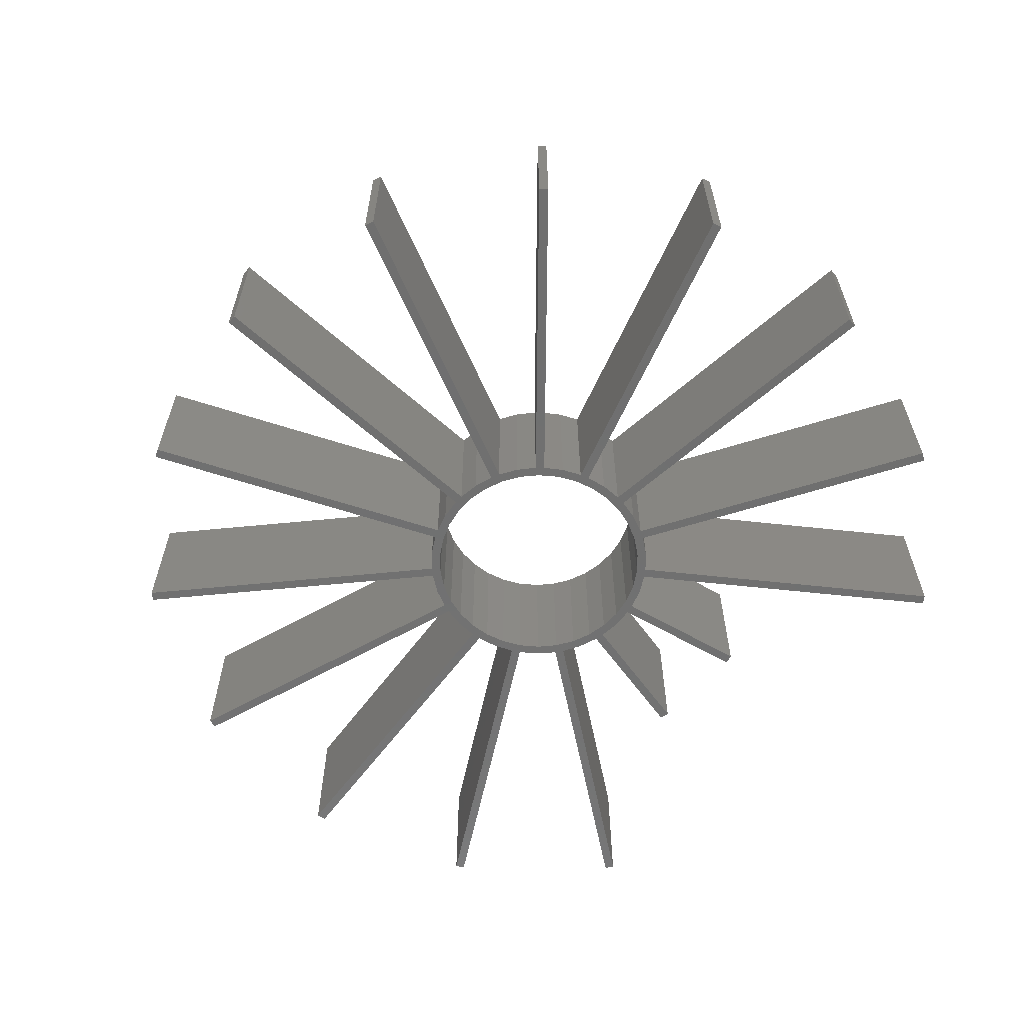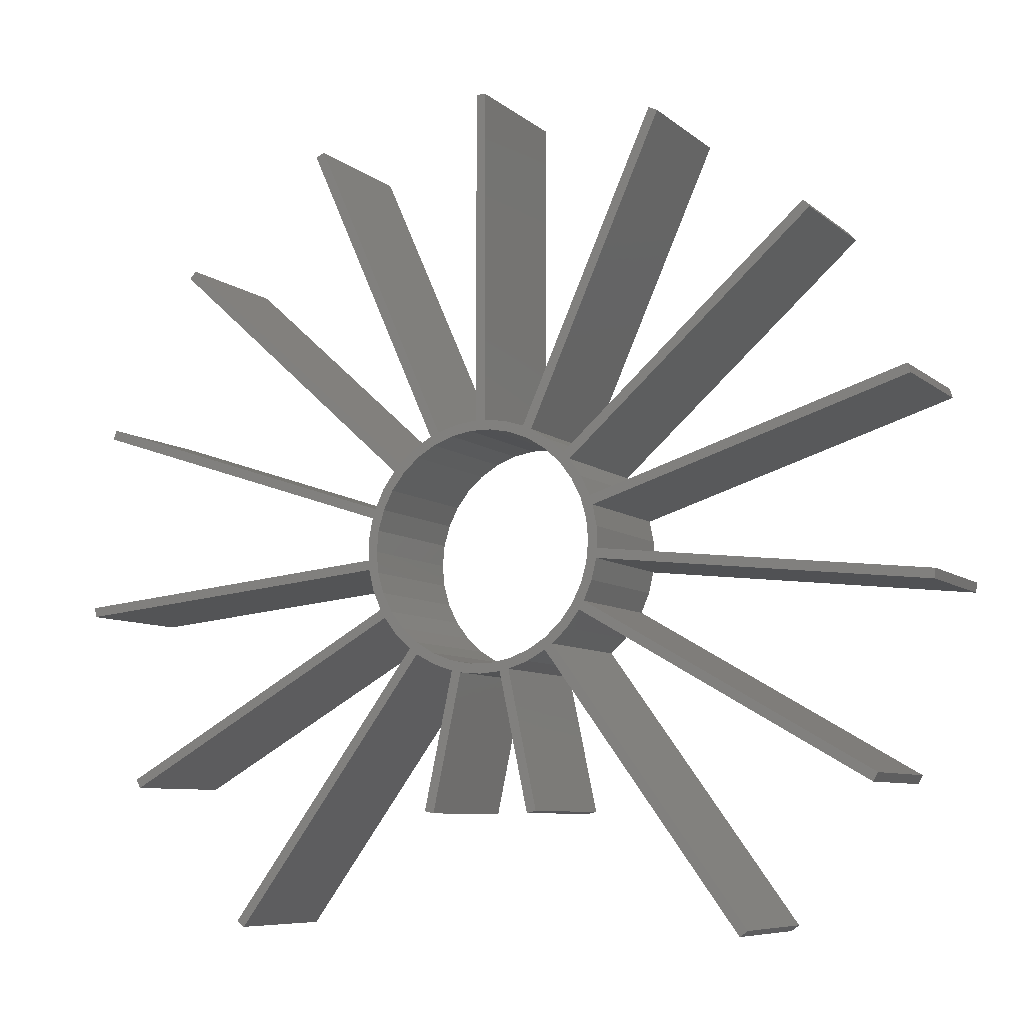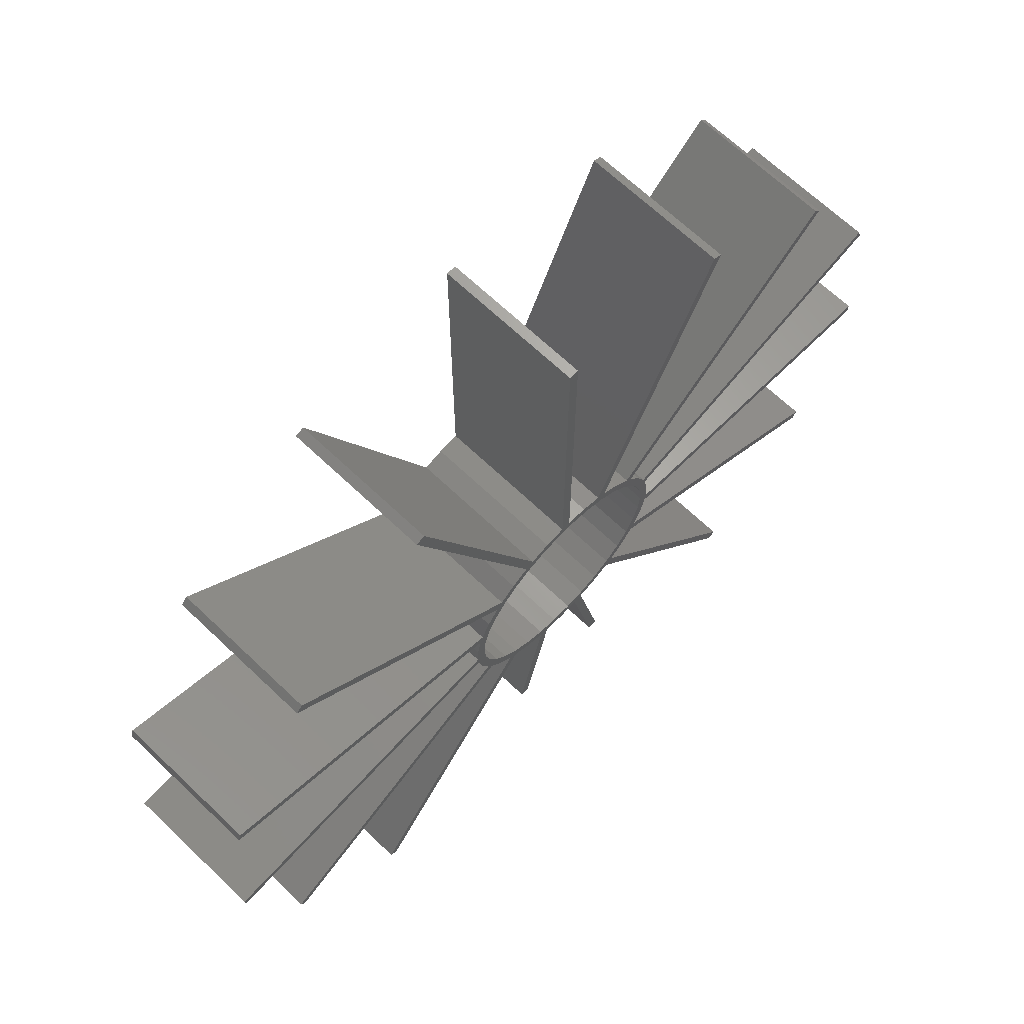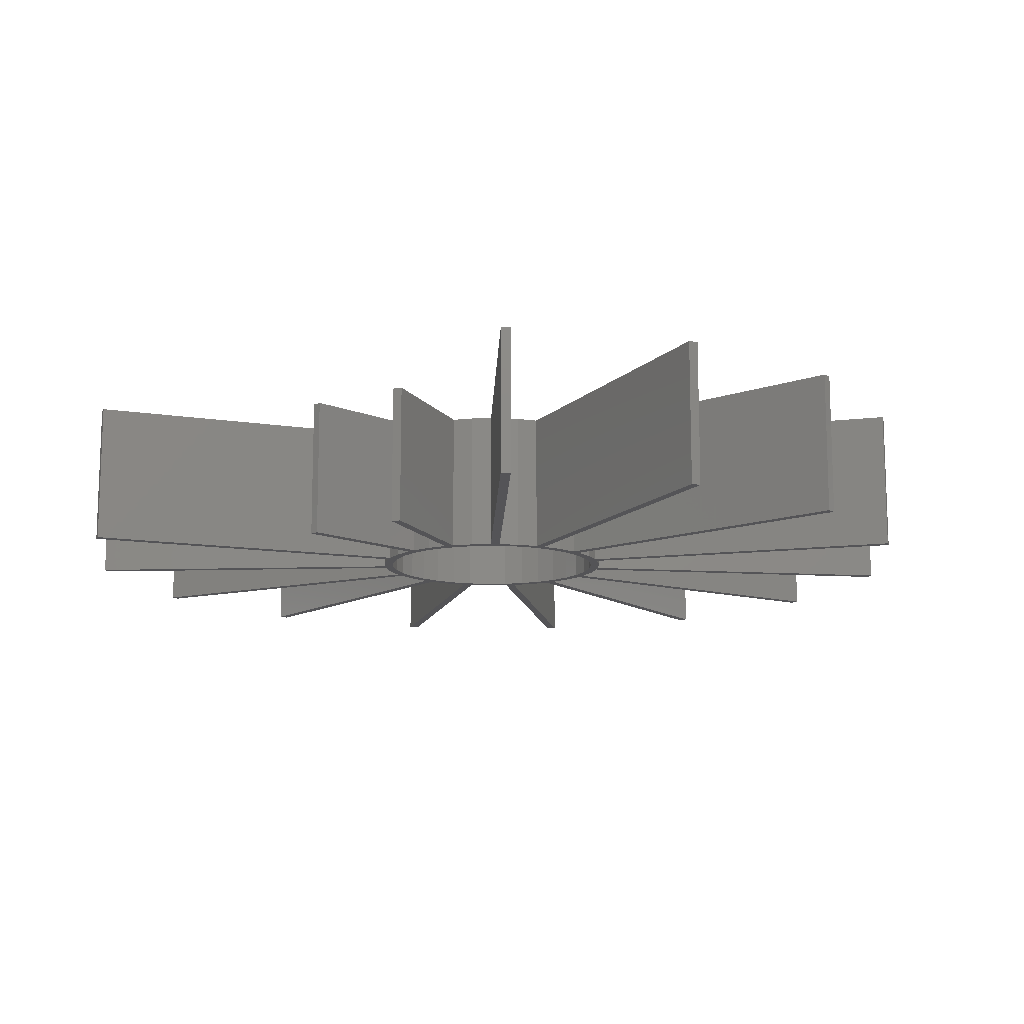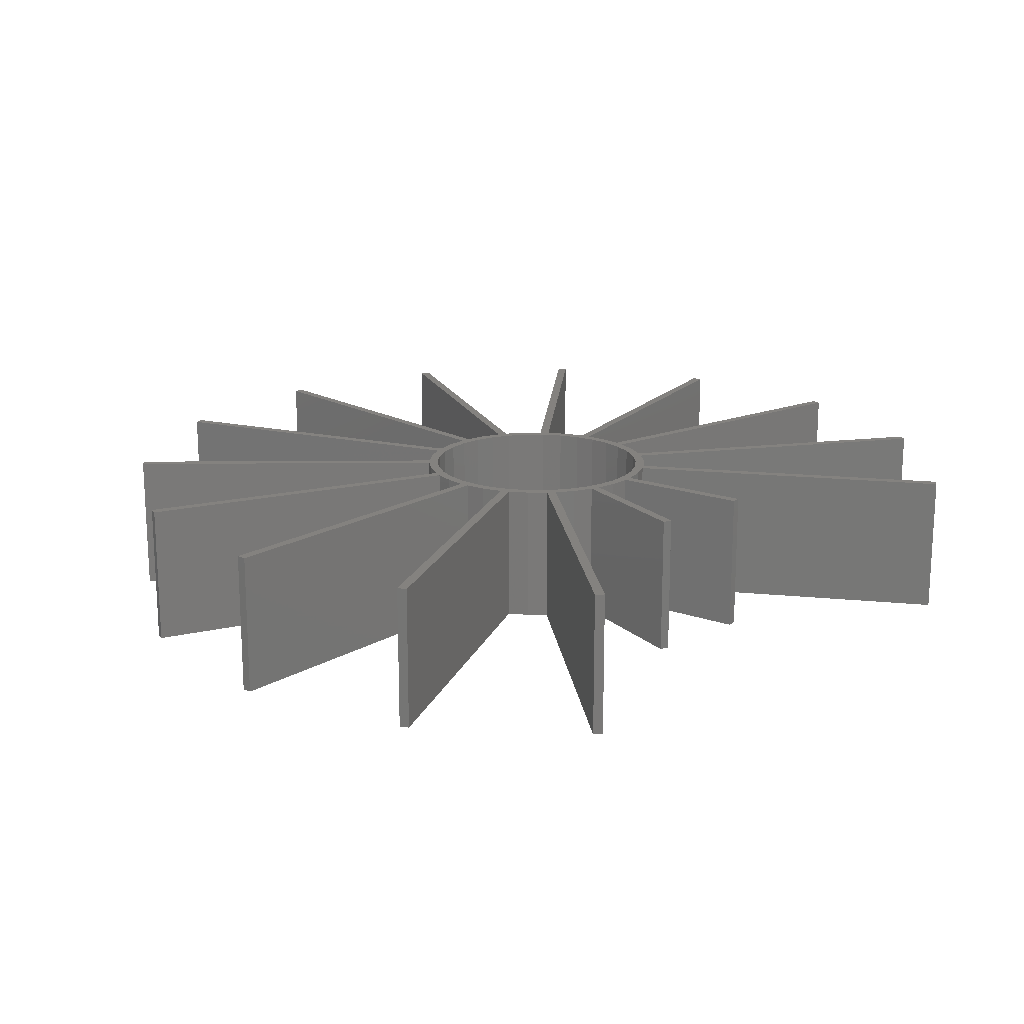
<metadata>
{"format":"stl","ext":"stl","renderer":"f3d","projection":"perspective","resolution":1024,"background":"white","views":[{"elev":-61.4,"azim":47.7,"up":"+Y"},{"elev":-7.6,"azim":-154.4,"up":"+Z"},{"elev":67.1,"azim":-46.3,"up":"+Z"},{"elev":-12.6,"azim":-146.2,"up":"+Y"},{"elev":17.7,"azim":137.1,"up":"+Y"}]}
</metadata>
<code>
# stl→obj: 218 verts, 436 faces
v -5.406 30 25.43
v -1 30 25.98
v -2.214 30 23.9
v -1 30 95
v 1 30 95
v 5.406 30 25.43
v 9.654 30 24.14
v 6.568 30 23.08
v 37.73 30 87.19
v 39.55 30 86.38
v 15.28 30 21.03
v 18.64 30 18.13
v 14.46 30 19.15
v 69.93 30 64.31
v 71.27 30 62.82
v 19.98 30 16.64
v 22.52 30 13
v 24.4 30 8.98
v 22.38 30 8.67
v 90.04 30 30.31
v 90.66 30 28.41
v 25.02 30 7.077
v 25.86 30 2.718
v 25.94 30 -1.721
v 24 30 -1.948e-14
v 94.58 30 -8.936
v 94.38 30 -10.92
v 24.73 30 -8.034
v 23 30 -12.12
v 22.38 30 -8.67
v 82.77 30 -46.63
v 81.77 30 -48.37
v 19.32 30 -17.4
v 16.08 30 -20.43
v 17.74 30 -16.17
v 56.65 30 -76.27
v 55.03 30 -77.44
v 14.46 30 -21.61
v 10.58 30 -23.75
v 6.38 30 -25.21
v 6.568 30 -23.08
v 12.41 30 -53.59
v 10.46 30 -54.01
v 1.055e-14 30 -26
v -4.424 30 -25.62
v -2.214 30 -23.9
v -10.46 30 -54.01
v -12.41 30 -53.59
v -10.58 30 -23.75
v -14.46 30 -21.61
v -10.7 30 -21.48
v -55.03 30 -77.44
v -56.65 30 -76.27
v -19.32 30 -17.4
v -22 30 -13.86
v -17.74 30 -16.17
v -81.77 30 -48.37
v -82.77 30 -46.63
v -24.73 30 -8.034
v -25.73 30 -3.71
v -23.59 30 -4.41
v -94.38 30 -10.92
v -94.58 30 -8.936
v -25.86 30 2.718
v -25.02 30 7.077
v -23.59 30 4.41
v -90.66 30 28.41
v -90.04 30 30.31
v -22.52 30 13
v -19.98 30 16.64
v -20.41 30 12.63
v -71.27 30 62.82
v -69.93 30 64.31
v -15.28 30 21.03
v -11.48 30 23.33
v -10.7 30 21.48
v -39.55 30 86.38
v -37.73 30 87.19
v -24 30 -1.102e-15
v -22.38 30 -8.67
v -20.41 30 -12.63
v -14.46 30 -19.15
v -6.568 30 -23.08
v 2.214 30 -23.9
v 4.424 30 -25.62
v 10.7 30 -21.48
v 14.46 30 -19.15
v 20.41 30 -12.63
v 22 30 -13.86
v 23.59 30 -4.41
v 23.59 30 4.41
v 20.41 30 12.63
v 17.74 30 16.17
v 10.7 30 21.48
v 2.214 30 23.9
v -6.568 30 23.08
v -9.654 30 24.14
v -14.46 30 19.15
v -17.74 30 16.17
v -18.64 30 18.13
v -22.38 30 8.67
v 11.48 30 23.33
v -23 30 -12.12
v -6.38 30 -25.21
v 1 30 25.98
v -24.4 30 8.98
v 25.73 30 -3.71
v -16.08 30 -20.43
v -25.94 30 -1.721
v 1 -1.591e-15 25.98
v -1 -5.817e-15 95
v -1 -1.591e-15 25.98
v 1 -5.817e-15 95
v 39.55 -5.289e-15 86.38
v 37.73 -5.339e-15 87.19
v 9.654 -1.478e-15 24.14
v 10.7 -1.316e-15 21.48
v 15.28 -1.288e-15 21.03
v 11.48 -1.428e-15 23.33
v 19.98 -1.019e-15 16.64
v 69.93 -3.938e-15 64.31
v 18.64 -1.11e-15 18.13
v 71.27 -3.847e-15 62.82
v 90.66 -1.739e-15 28.41
v 90.04 -1.856e-15 30.31
v 24.4 -5.498e-16 8.98
v 23.59 -2.7e-16 4.41
v 25.86 -1.664e-16 2.718
v 25.02 -4.334e-16 7.077
v 25.73 2.272e-16 -3.71
v 94.58 5.472e-16 -8.936
v 25.94 1.054e-16 -1.721
v 94.38 6.689e-16 -10.92
v 22 8.485e-16 -13.86
v 82.77 2.856e-15 -46.63
v 23 7.424e-16 -12.12
v 81.77 2.962e-15 -48.37
v 55.03 4.742e-15 -77.44
v 56.65 4.67e-15 -76.27
v 16.08 1.251e-15 -20.43
v 10.7 1.316e-15 -21.48
v 10.58 1.454e-15 -23.75
v 14.46 1.323e-15 -21.61
v 4.424 1.569e-15 -25.62
v 12.41 3.281e-15 -53.59
v 6.38 1.543e-15 -25.21
v 10.46 3.307e-15 -54.01
v -6.38 1.543e-15 -25.21
v -10.46 3.307e-15 -54.01
v -4.424 1.569e-15 -25.62
v -12.41 3.281e-15 -53.59
v -56.65 4.67e-15 -76.27
v -55.03 4.742e-15 -77.44
v -14.46 1.323e-15 -21.61
v -17.74 9.9e-16 -16.17
v -19.32 1.065e-15 -17.4
v -16.08 1.251e-15 -20.43
v -23 7.424e-16 -12.12
v -81.77 2.962e-15 -48.37
v -22 8.485e-16 -13.86
v -82.77 2.856e-15 -46.63
v -25.94 1.054e-16 -1.721
v -94.38 6.689e-16 -10.92
v -25.73 2.272e-16 -3.71
v -94.58 5.472e-16 -8.936
v -24.4 -5.498e-16 8.98
v -90.66 -1.739e-15 28.41
v -25.02 -4.334e-16 7.077
v -90.04 -1.856e-15 30.31
v -69.93 -3.938e-15 64.31
v -71.27 -3.847e-15 62.82
v -19.98 -1.019e-15 16.64
v -14.46 -1.173e-15 19.15
v -15.28 -1.288e-15 21.03
v -18.64 -1.11e-15 18.13
v -9.654 -1.478e-15 24.14
v -39.55 -5.289e-15 86.38
v -11.48 -1.428e-15 23.33
v -37.73 -5.339e-15 87.19
v -23.59 2.7e-16 -4.41
v -24 1.8e-31 -2.939e-15
v -20.41 7.736e-16 -12.63
v -22.38 5.309e-16 -8.67
v -14.46 1.173e-15 -19.15
v -10.58 1.454e-15 -23.75
v -6.568 1.413e-15 -23.08
v -10.7 1.316e-15 -21.48
v 1.055e-14 1.592e-15 -26
v 2.214 1.463e-15 -23.9
v -2.214 1.463e-15 -23.9
v 6.568 1.413e-15 -23.08
v 17.74 9.9e-16 -16.17
v 14.46 1.173e-15 -19.15
v 22.38 5.309e-16 -8.67
v 20.41 7.736e-16 -12.63
v 24 1.305e-30 -2.132e-14
v 23.59 2.7e-16 -4.41
v 22.38 -5.309e-16 8.67
v 17.74 -9.9e-16 16.17
v 20.41 -7.736e-16 12.63
v 14.46 -1.173e-15 19.15
v 5.406 -1.557e-15 25.43
v 2.214 -1.463e-15 23.9
v 6.568 -1.413e-15 23.08
v -5.406 -1.557e-15 25.43
v -6.568 -1.413e-15 23.08
v -2.214 -1.463e-15 23.9
v -10.7 -1.316e-15 21.48
v -20.41 -7.736e-16 12.63
v -17.74 -9.9e-16 16.17
v -23.59 -2.7e-16 4.41
v -22.38 -5.309e-16 8.67
v -25.86 -1.664e-16 2.718
v 24.73 4.92e-16 -8.034
v -24.73 4.92e-16 -8.034
v 22.52 -7.96e-16 13
v 19.32 1.065e-15 -17.4
v -22.52 -7.96e-16 13
f 1 2 3
f 4 5 2
f 6 7 8
f 9 10 7
f 11 12 13
f 14 15 16
f 17 18 19
f 20 21 22
f 23 24 25
f 26 27 24
f 28 29 30
f 31 32 29
f 33 34 35
f 36 37 38
f 39 40 41
f 42 43 40
f 44 45 46
f 47 48 45
f 49 50 51
f 52 53 50
f 54 55 56
f 57 58 55
f 59 60 61
f 62 63 60
f 64 65 66
f 67 68 65
f 69 70 71
f 72 73 70
f 74 75 76
f 77 78 75
f 66 79 64
f 61 80 59
f 81 56 55
f 82 51 50
f 83 46 45
f 84 41 85
f 86 87 38
f 35 88 89
f 30 90 28
f 25 91 23
f 19 92 17
f 93 13 12
f 94 8 7
f 95 3 2
f 96 76 97
f 98 99 100
f 71 101 69
f 1 3 96
f 7 10 102
f 19 18 22
f 25 24 90
f 29 32 89
f 36 38 34
f 40 43 85
f 49 51 83
f 55 58 103
f 66 65 101
f 70 73 100
f 75 78 97
f 81 55 103
f 83 45 104
f 85 41 40
f 35 89 33
f 17 92 16
f 95 2 105
f 97 76 75
f 69 101 106
f 19 22 91
f 29 89 88
f 101 65 106
f 81 103 80
f 16 92 93
f 91 22 23
f 16 93 12
f 5 105 2
f 102 11 94
f 18 20 22
f 107 28 90
f 85 44 84
f 104 49 83
f 108 54 56
f 63 109 60
f 68 106 65
f 97 1 96
f 56 82 108
f 41 86 39
f 88 30 29
f 8 95 6
f 99 71 70
f 14 16 12
f 44 46 84
f 61 60 109
f 64 79 109
f 86 38 39
f 98 100 74
f 90 24 107
f 70 100 99
f 80 103 59
f 6 95 105
f 107 24 27
f 48 104 45
f 79 61 109
f 13 94 11
f 35 34 87
f 82 50 108
f 94 7 102
f 98 74 76
f 53 108 50
f 34 38 87
f 110 111 112
f 111 110 113
f 114 115 116
f 117 118 119
f 120 121 122
f 121 120 123
f 124 125 126
f 127 128 129
f 130 131 132
f 131 130 133
f 134 135 136
f 135 134 137
f 138 139 140
f 141 142 143
f 144 145 146
f 145 144 147
f 148 149 150
f 149 148 151
f 152 153 154
f 155 156 157
f 158 159 160
f 159 158 161
f 162 163 164
f 163 162 165
f 166 167 168
f 167 166 169
f 170 171 172
f 173 174 175
f 176 177 178
f 177 176 179
f 162 180 181
f 158 182 183
f 157 184 155
f 185 186 187
f 188 189 190
f 142 141 191
f 140 192 193
f 136 194 195
f 132 196 197
f 129 198 127
f 120 199 200
f 118 117 201
f 202 203 204
f 205 206 207
f 174 173 208
f 172 209 210
f 168 211 212
f 203 110 112
f 116 117 119
f 129 124 126
f 195 134 136
f 193 141 143
f 157 152 154
f 180 162 164
f 175 170 172
f 213 162 181
f 154 184 157
f 148 186 185
f 146 142 191
f 214 194 136
f 126 198 129
f 122 199 120
f 110 203 202
f 178 174 208
f 166 168 212
f 114 116 119
f 215 180 164
f 187 184 154
f 197 194 214
f 176 178 208
f 185 187 154
f 204 116 202
f 200 216 120
f 196 132 128
f 192 217 134
f 140 143 138
f 190 150 188
f 183 215 158
f 212 218 166
f 206 205 176
f 215 183 180
f 150 190 186
f 134 195 192
f 216 200 198
f 116 204 117
f 176 208 206
f 218 212 209
f 196 128 127
f 186 148 150
f 182 158 160
f 144 189 188
f 130 132 197
f 175 172 210
f 213 211 168
f 211 213 181
f 201 199 122
f 193 143 140
f 191 189 144
f 118 201 122
f 198 126 216
f 192 140 217
f 209 172 218
f 160 155 182
f 175 210 173
f 160 156 155
f 144 146 191
f 197 214 130
f 112 207 203
f 205 207 112
f 174 178 74
f 75 74 178
f 175 174 74
f 74 100 175
f 1 97 205
f 176 205 97
f 2 1 205
f 205 112 2
f 179 176 97
f 78 179 97
f 77 75 178
f 177 77 178
f 4 2 112
f 111 4 112
f 4 111 113
f 5 4 113
f 113 110 105
f 5 113 105
f 202 116 6
f 7 6 116
f 110 202 6
f 6 105 110
f 9 7 115
f 116 115 7
f 9 115 114
f 10 9 114
f 114 119 10
f 102 10 119
f 118 122 11
f 12 11 122
f 119 118 11
f 11 102 119
f 14 12 121
f 122 121 12
f 14 121 123
f 15 14 123
f 123 120 15
f 16 15 120
f 216 126 17
f 18 17 126
f 120 216 17
f 17 16 120
f 20 18 126
f 125 20 126
f 20 125 21
f 124 21 125
f 124 129 21
f 22 21 129
f 128 132 24
f 23 22 129
f 128 24 23
f 129 128 23
f 26 24 132
f 131 26 132
f 26 131 133
f 27 26 133
f 133 130 107
f 27 133 107
f 214 136 29
f 28 107 214
f 130 214 107
f 29 28 214
f 31 29 135
f 136 135 29
f 31 135 32
f 137 32 135
f 137 134 32
f 89 32 134
f 217 140 33
f 34 33 140
f 134 217 33
f 33 89 134
f 36 34 140
f 139 36 140
f 36 139 37
f 138 37 139
f 138 143 38
f 37 138 38
f 142 146 40
f 39 38 142
f 143 142 38
f 40 39 142
f 42 40 146
f 145 42 146
f 42 145 147
f 43 42 147
f 147 144 85
f 43 147 85
f 188 150 44
f 45 44 150
f 144 188 44
f 44 85 144
f 47 45 150
f 149 47 150
f 47 149 48
f 151 48 149
f 151 148 48
f 104 48 148
f 185 154 49
f 50 49 154
f 148 185 104
f 49 104 185
f 52 50 154
f 153 52 154
f 52 153 53
f 152 53 153
f 152 157 53
f 108 53 157
f 156 160 54
f 55 54 160
f 157 156 108
f 54 108 156
f 57 55 160
f 159 57 160
f 57 159 58
f 161 58 159
f 161 158 103
f 58 161 103
f 215 164 59
f 60 59 164
f 158 215 103
f 59 103 215
f 62 60 164
f 163 62 164
f 62 163 165
f 63 62 165
f 165 162 109
f 63 165 109
f 213 168 64
f 65 64 168
f 162 213 64
f 64 109 162
f 67 65 167
f 168 167 65
f 67 167 68
f 169 68 167
f 169 166 68
f 106 68 166
f 218 172 69
f 70 69 172
f 166 218 69
f 69 106 166
f 72 70 172
f 171 72 172
f 72 171 170
f 73 72 170
f 170 175 100
f 73 170 100
f 77 177 78
f 179 78 177
f 79 181 180
f 183 182 81
f 155 184 82
f 187 186 83
f 190 189 84
f 191 141 86
f 193 192 35
f 195 194 30
f 197 196 25
f 127 198 19
f 200 199 93
f 201 117 94
f 204 203 95
f 207 206 96
f 208 173 98
f 210 209 71
f 212 211 66
f 181 79 211
f 101 71 209
f 99 98 173
f 76 96 206
f 3 95 203
f 8 94 117
f 13 93 199
f 92 19 198
f 91 25 196
f 90 30 194
f 88 35 192
f 87 86 141
f 41 84 189
f 46 83 186
f 51 82 184
f 56 81 182
f 80 61 180
f 79 180 61
f 187 83 51
f 193 35 87
f 127 19 91
f 204 95 8
f 210 71 99
f 211 79 66
f 3 203 207
f 92 198 200
f 88 192 195
f 46 186 190
f 80 180 183
f 127 91 196
f 92 200 93
f 182 155 56
f 189 191 41
f 194 197 90
f 117 204 8
f 173 210 99
f 66 101 212
f 96 3 207
f 25 90 197
f 86 41 191
f 82 56 155
f 183 81 80
f 201 94 13
f 76 206 208
f 51 184 187
f 46 190 84
f 141 193 87
f 209 212 101
f 30 88 195
f 13 199 201
f 98 76 208

</code>
